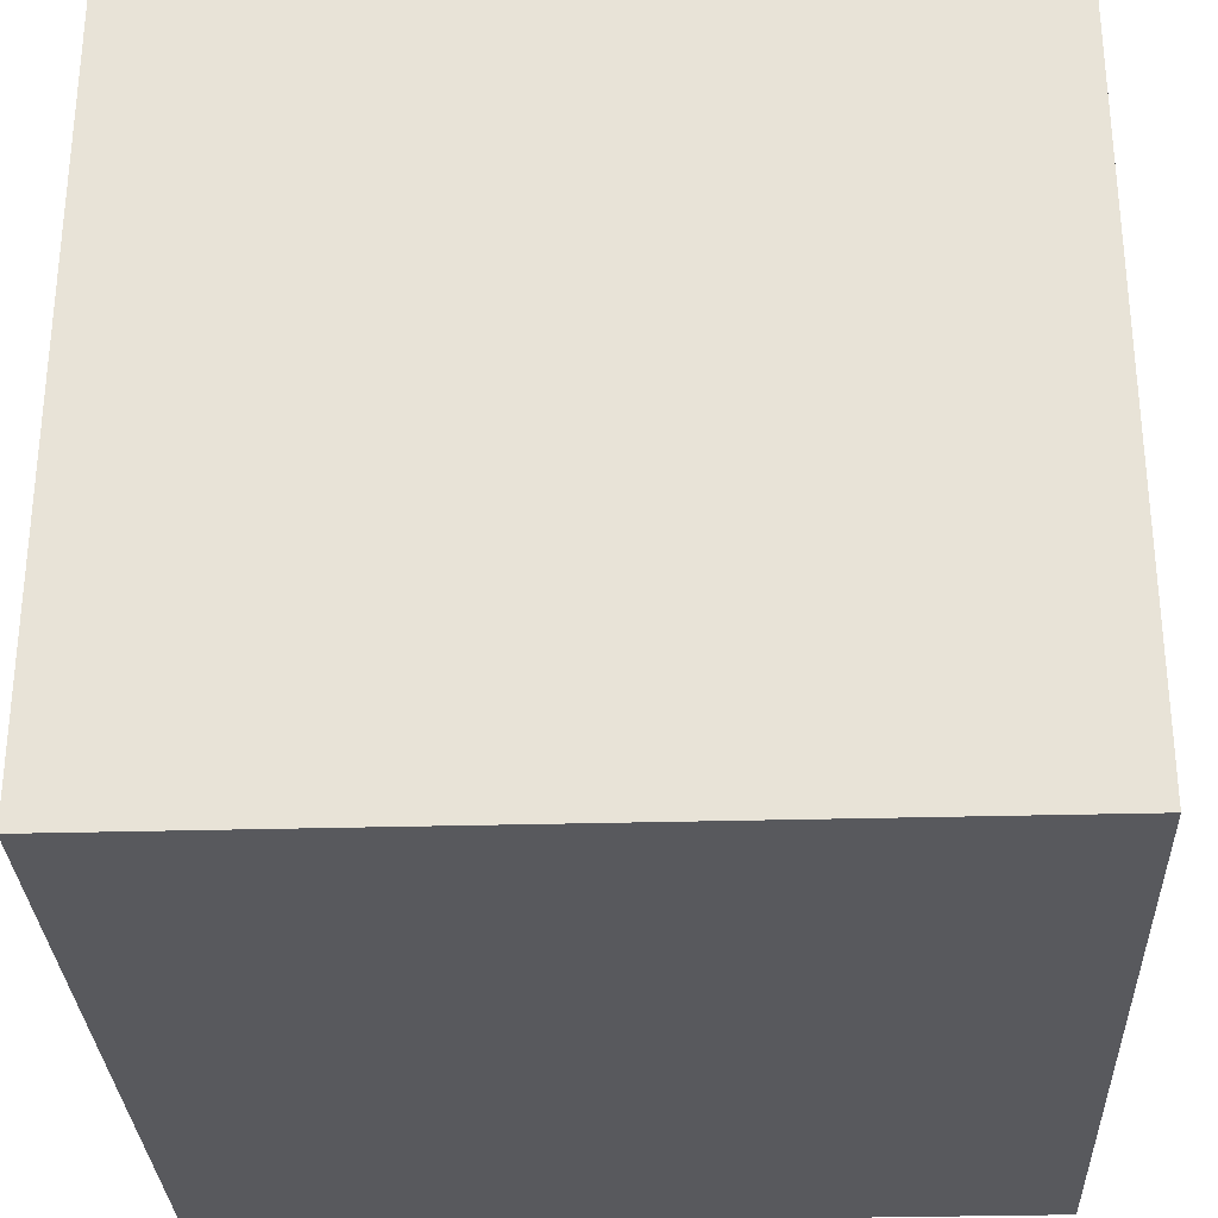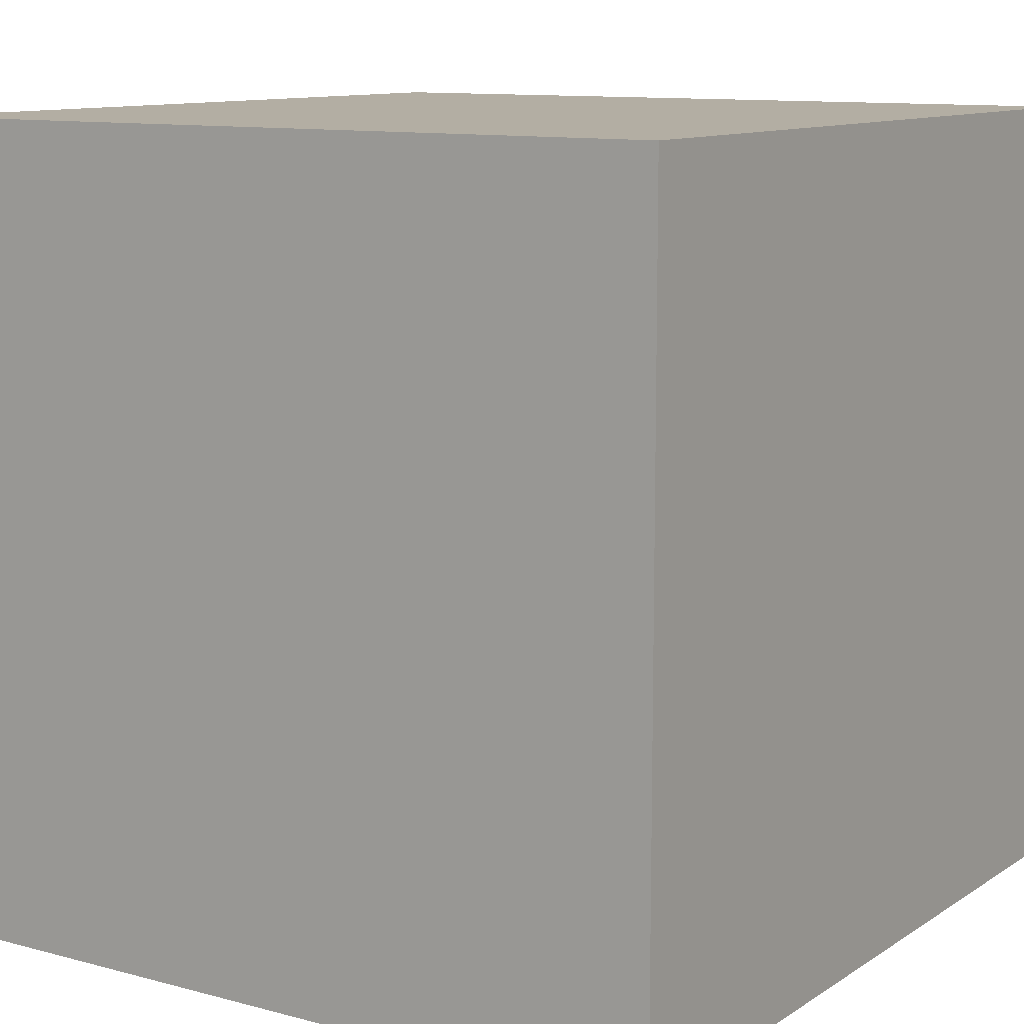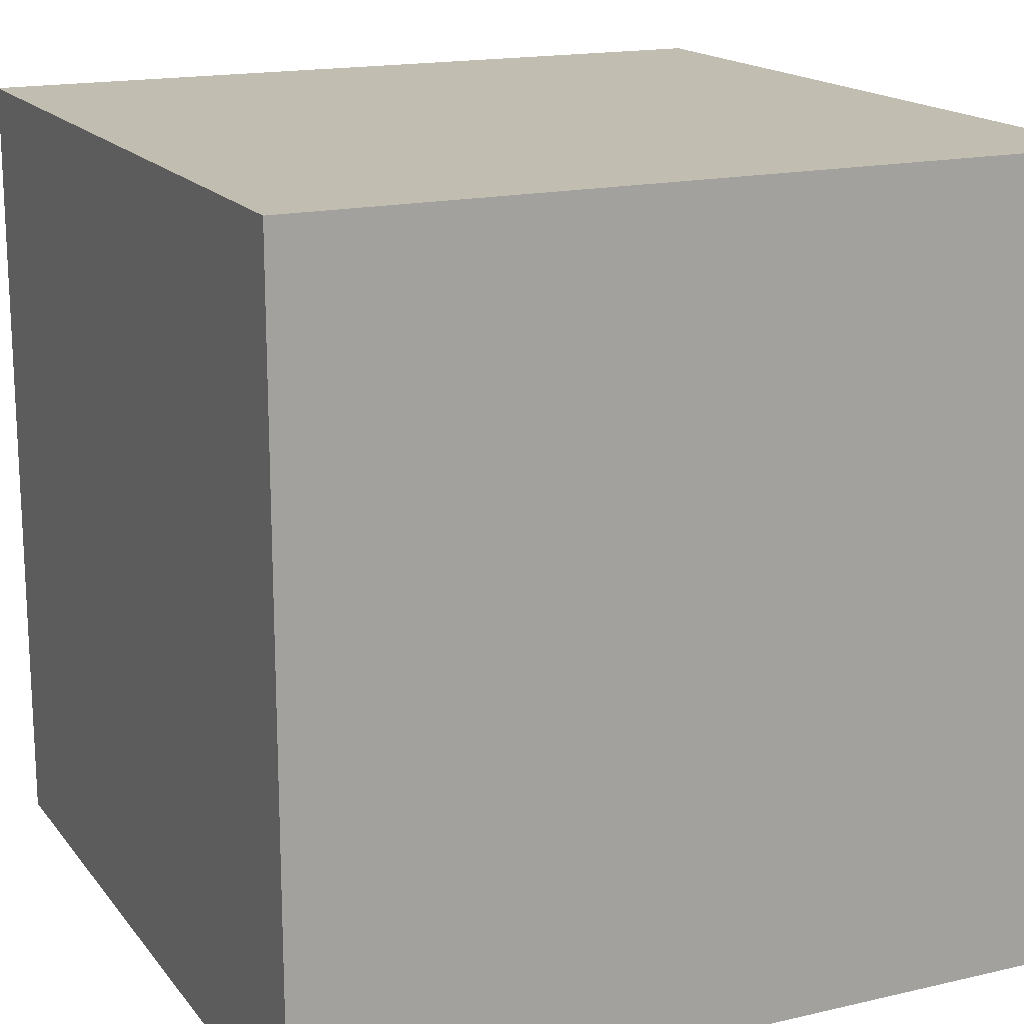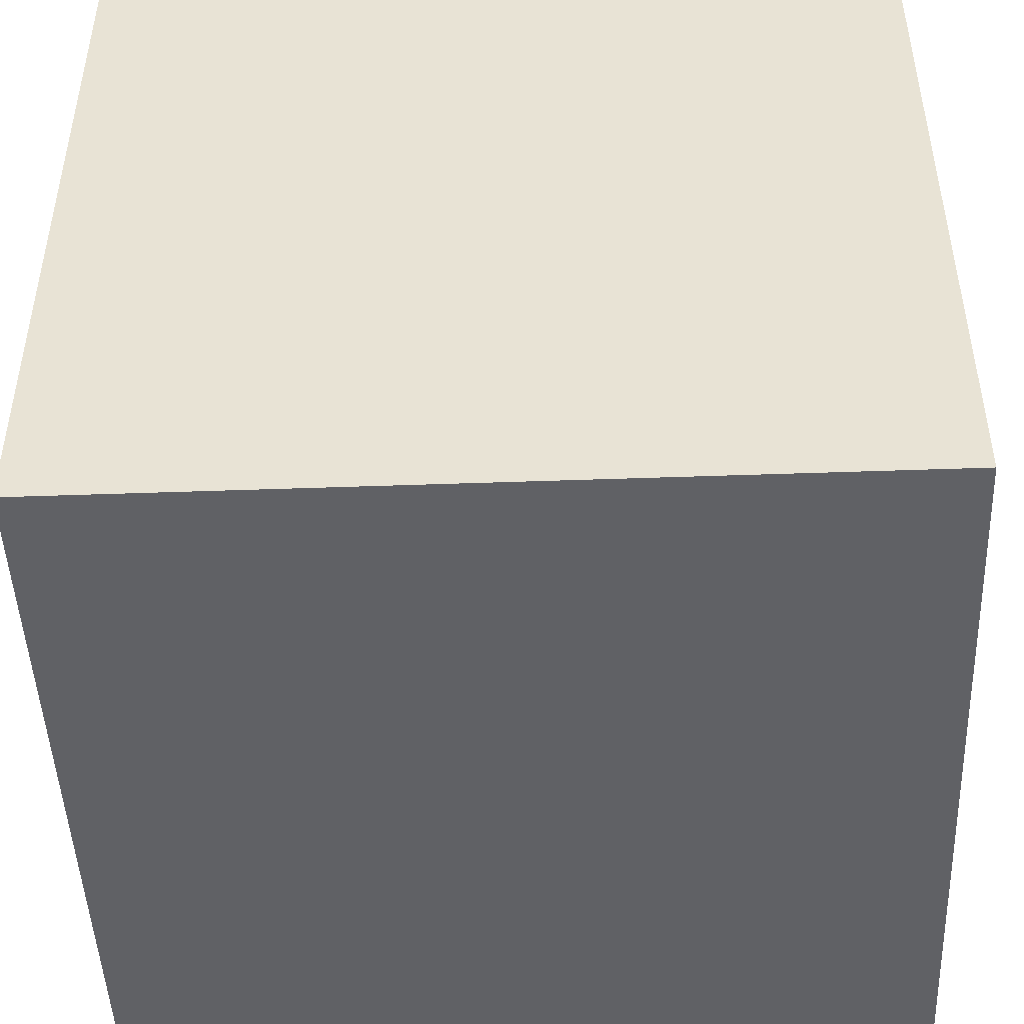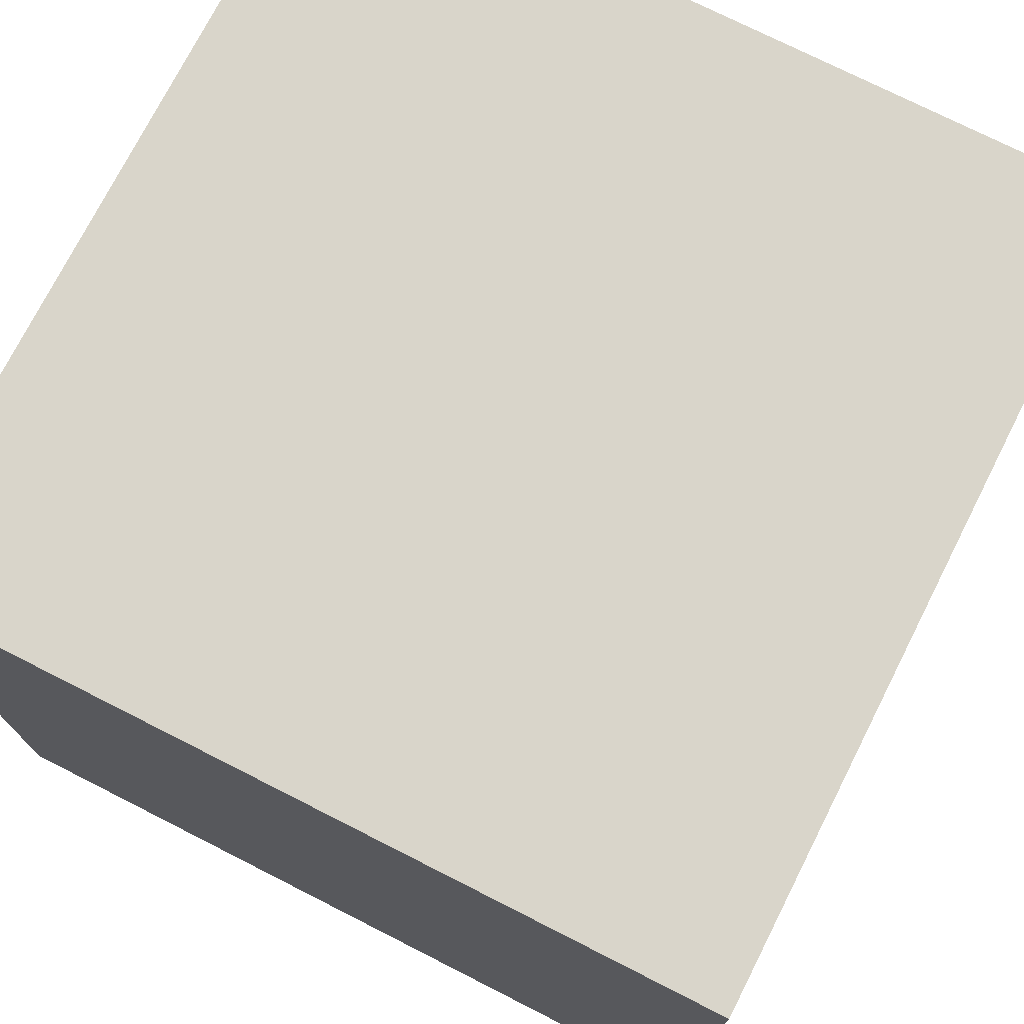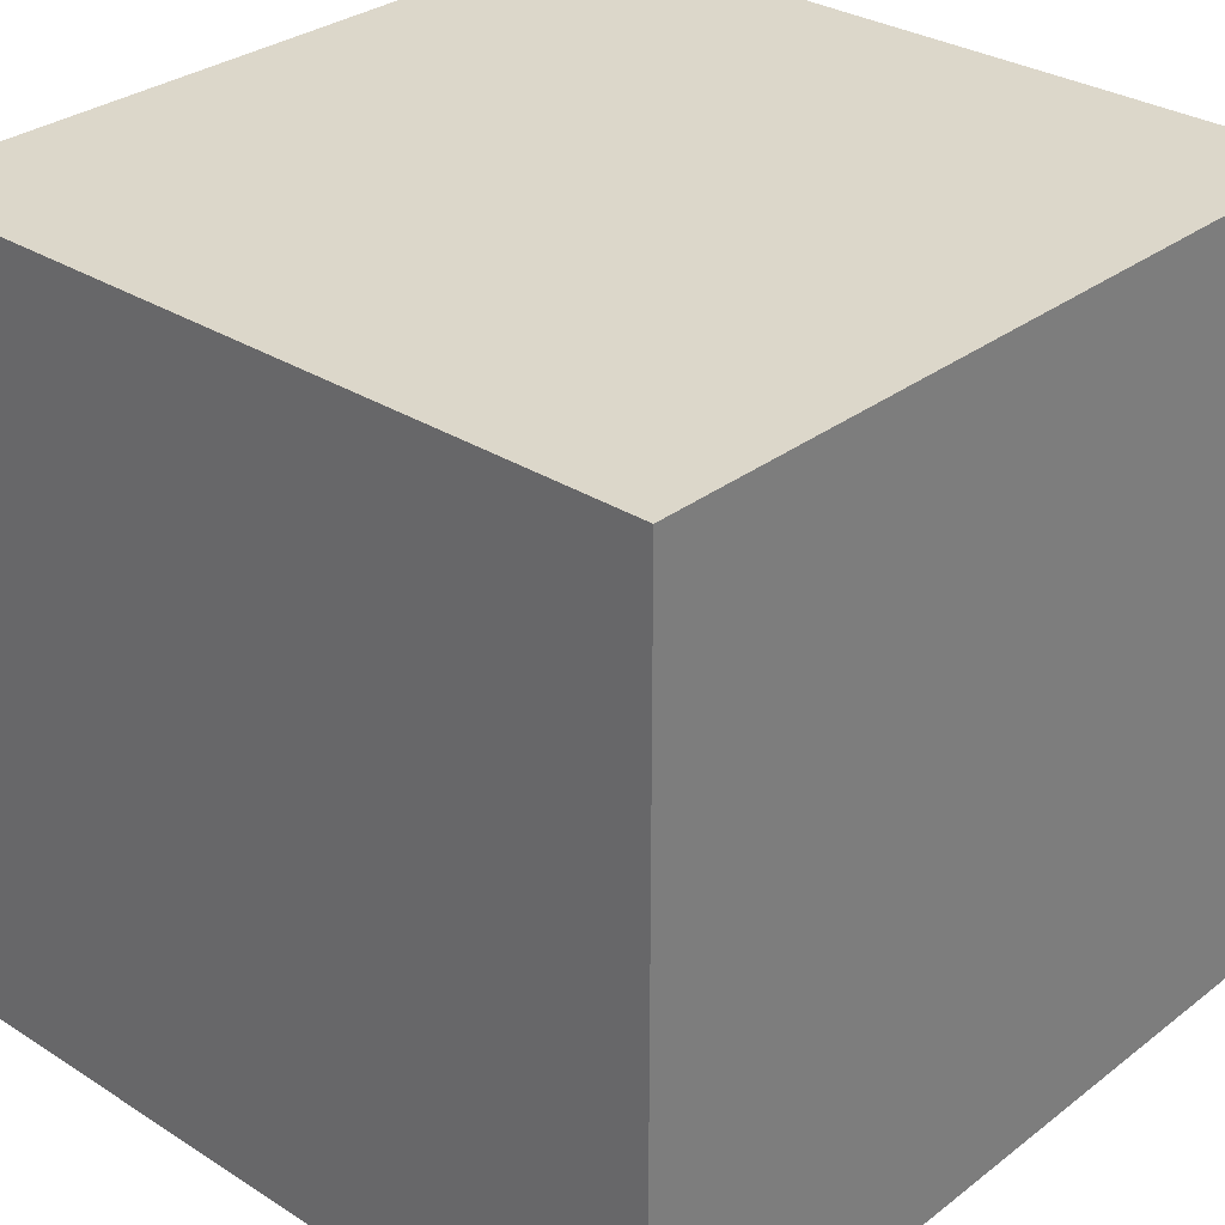
<metadata>
{"format":"obj","ext":"obj","renderer":"f3d","projection":"perspective","resolution":1024,"background":"white","views":[{"elev":-30.2,"azim":-177.7,"up":"+Y"},{"elev":10.9,"azim":123.4,"up":"+Y"},{"elev":16.8,"azim":-25.1,"up":"+Z"},{"elev":-47.4,"azim":2.3,"up":"+Y"},{"elev":74.4,"azim":-153.1,"up":"+Y"},{"elev":30.7,"azim":42.4,"up":"+Y"}]}
</metadata>
<code>
o ColorCube
v -5 -5 0
v -5 5 0
v 5 5 0
v 5 -5 0
v -5 -5 10
v -5 5 10
v 5 5 10
v 5 -5 10
f 1 2 3 4
f 2 1 5 6
f 3 2 6 7
f 4 3 7 8
f 5 1 4 8
f 6 5 8 7

</code>
